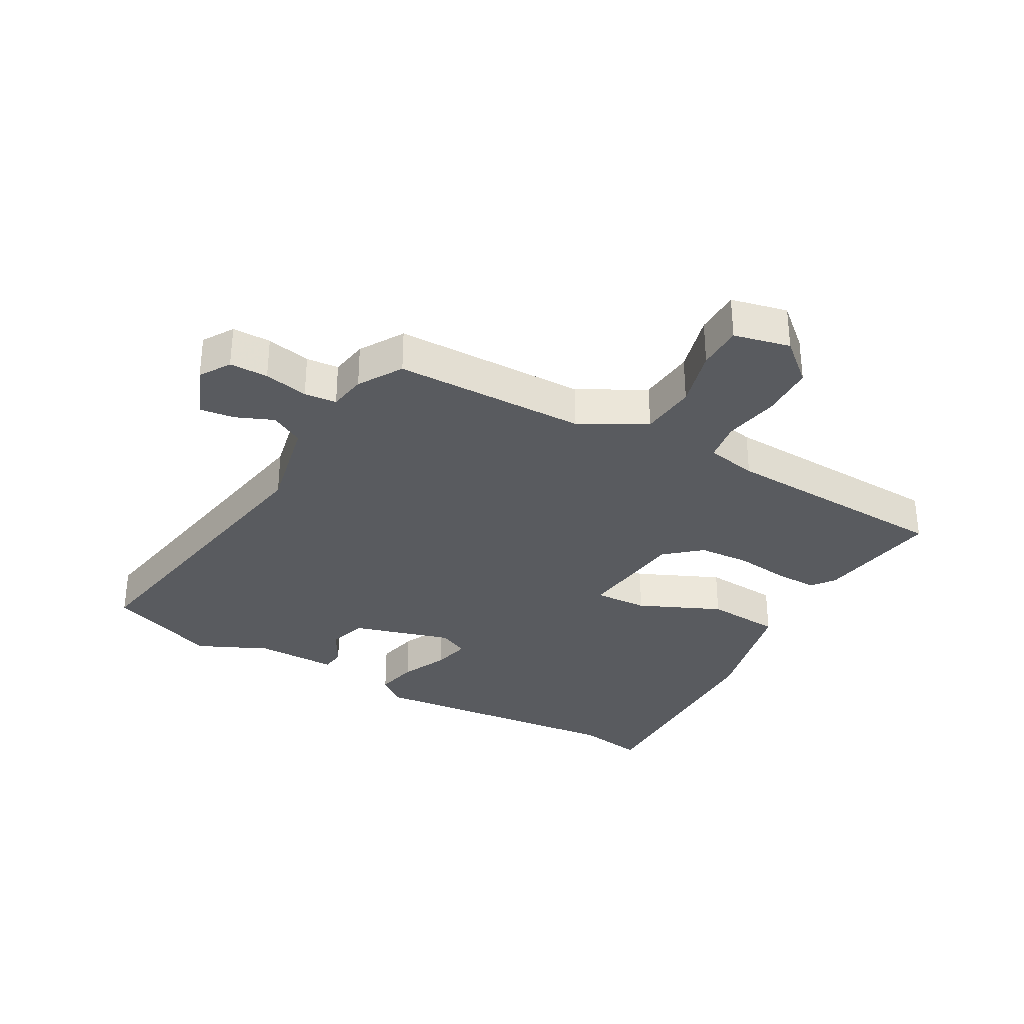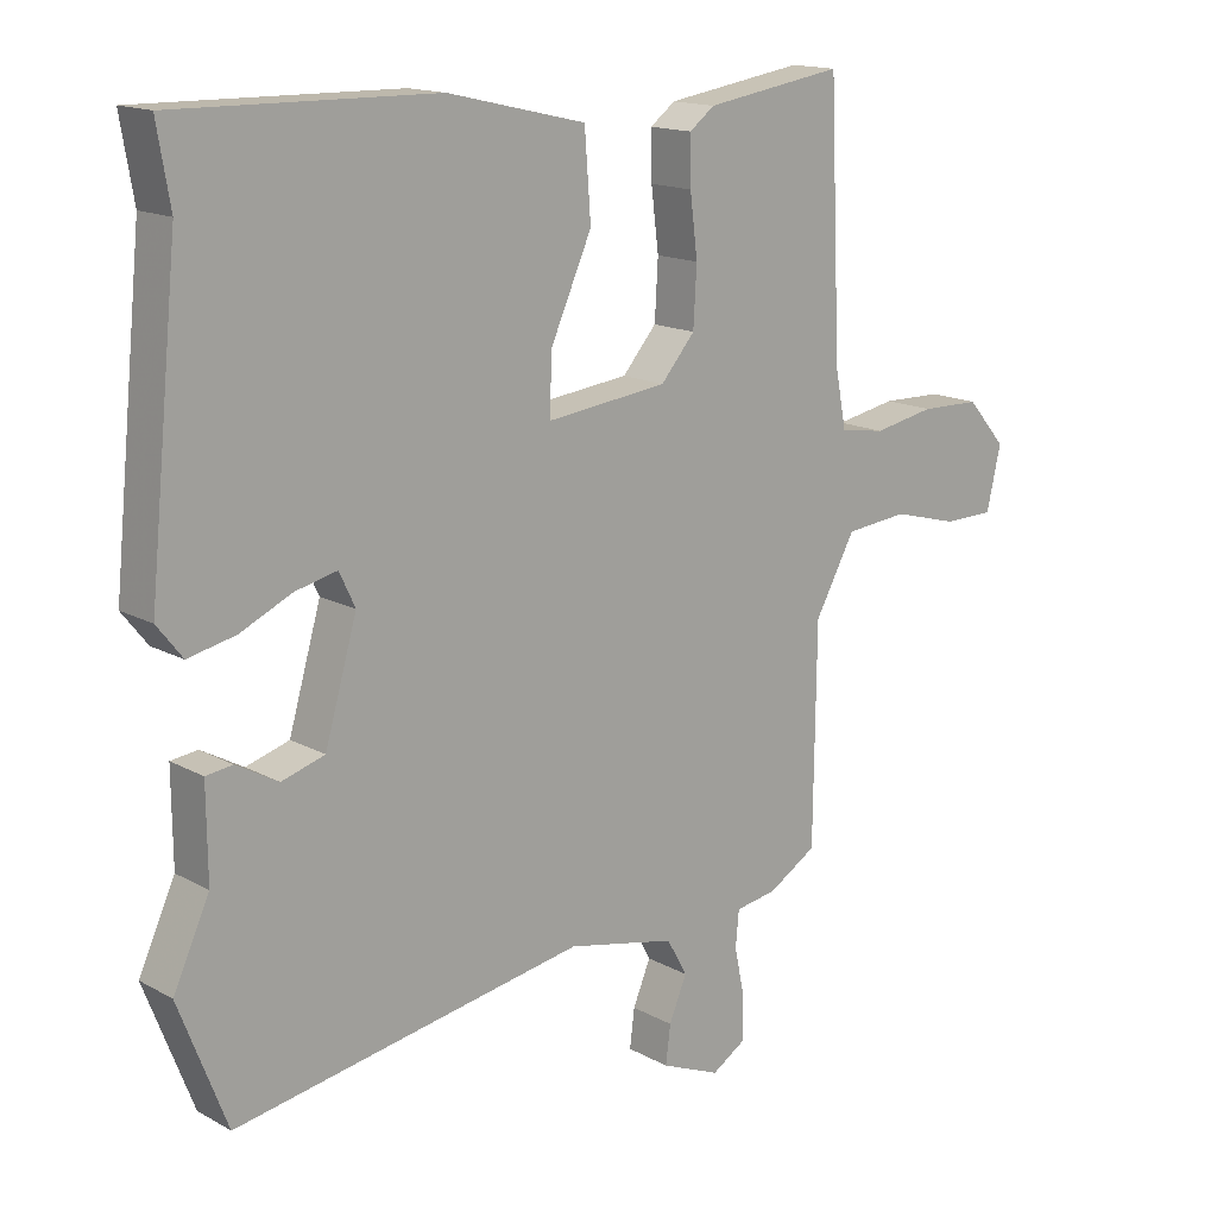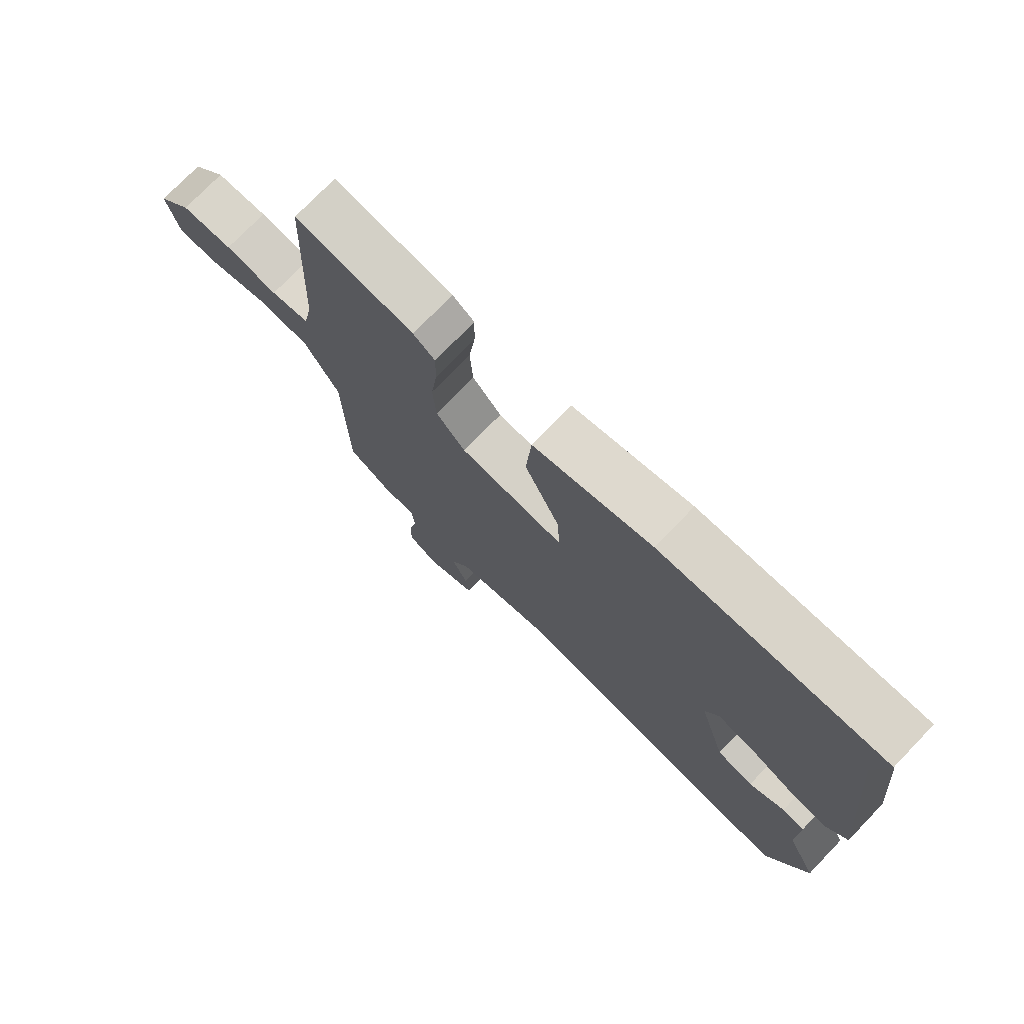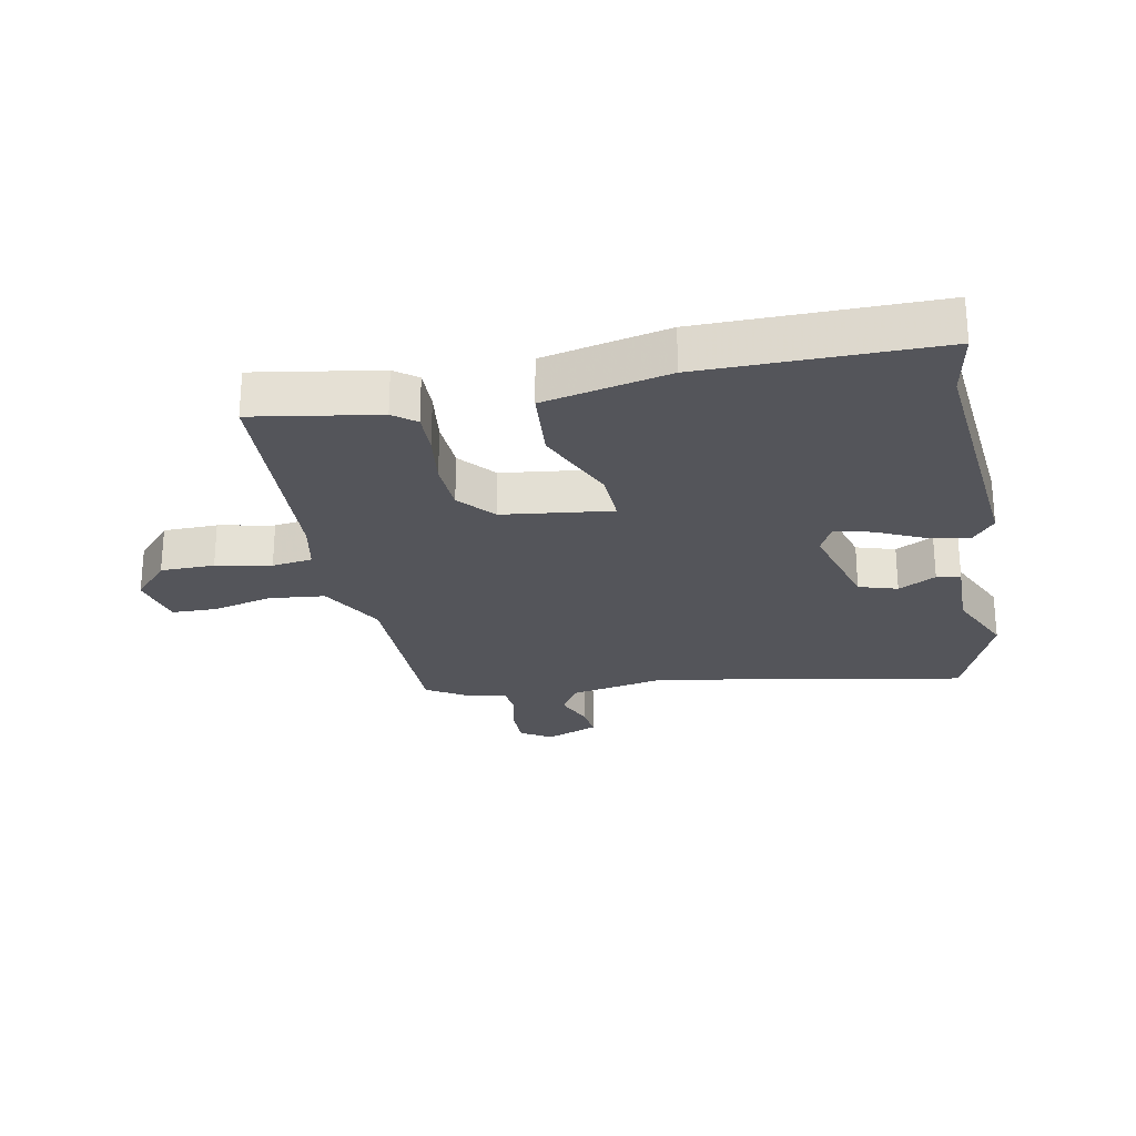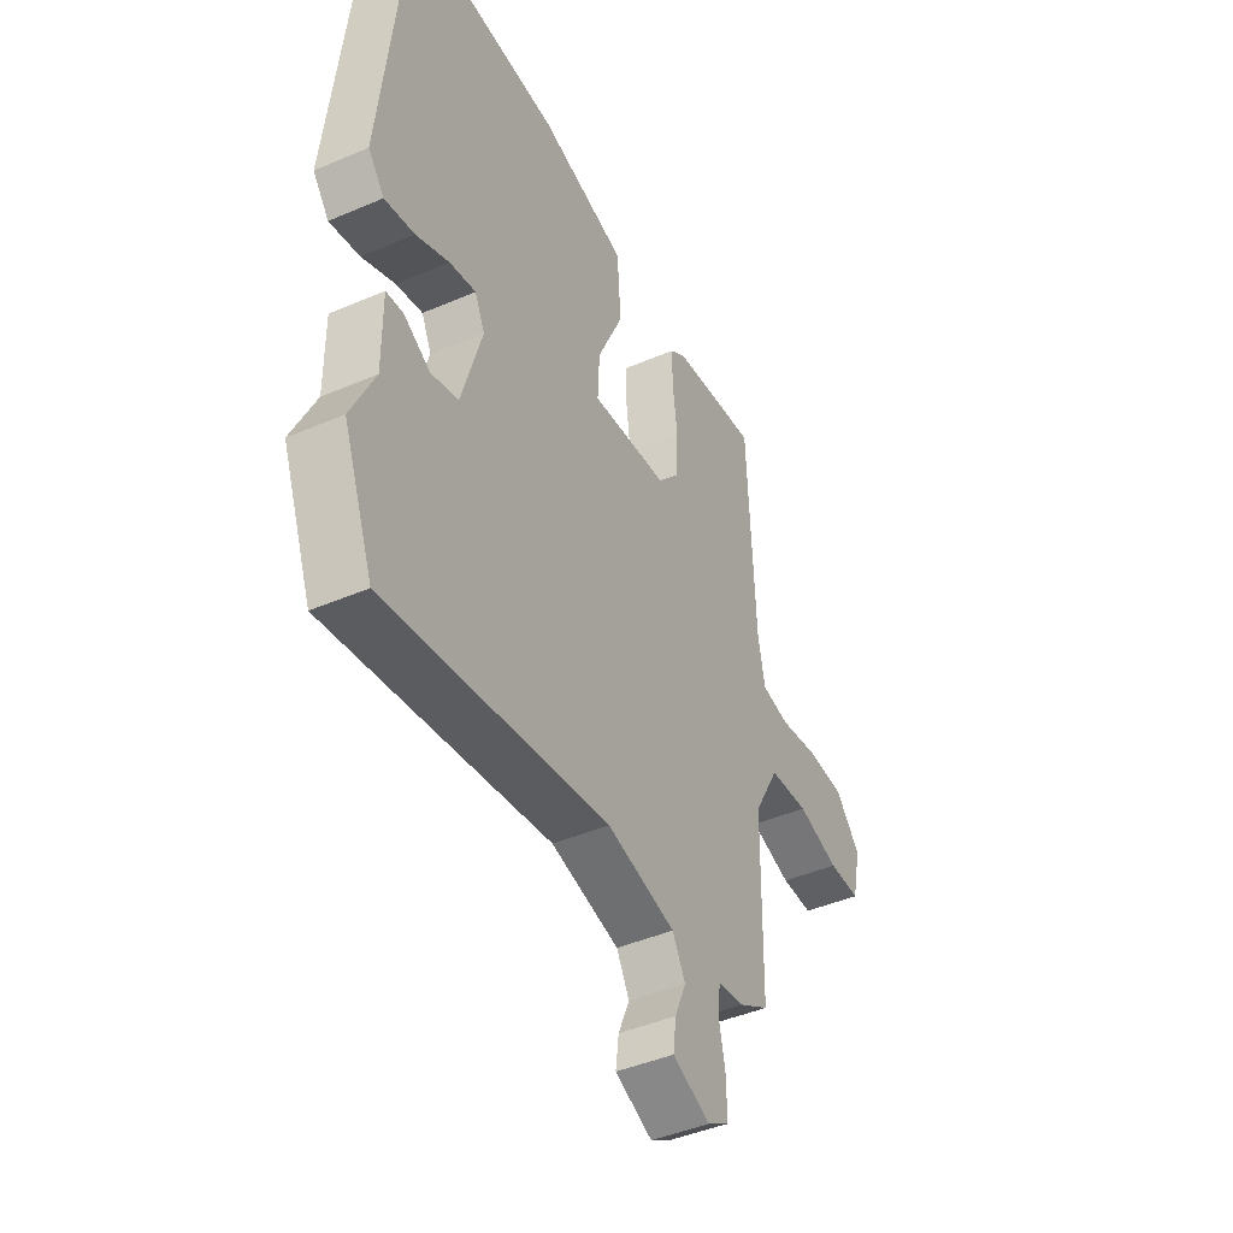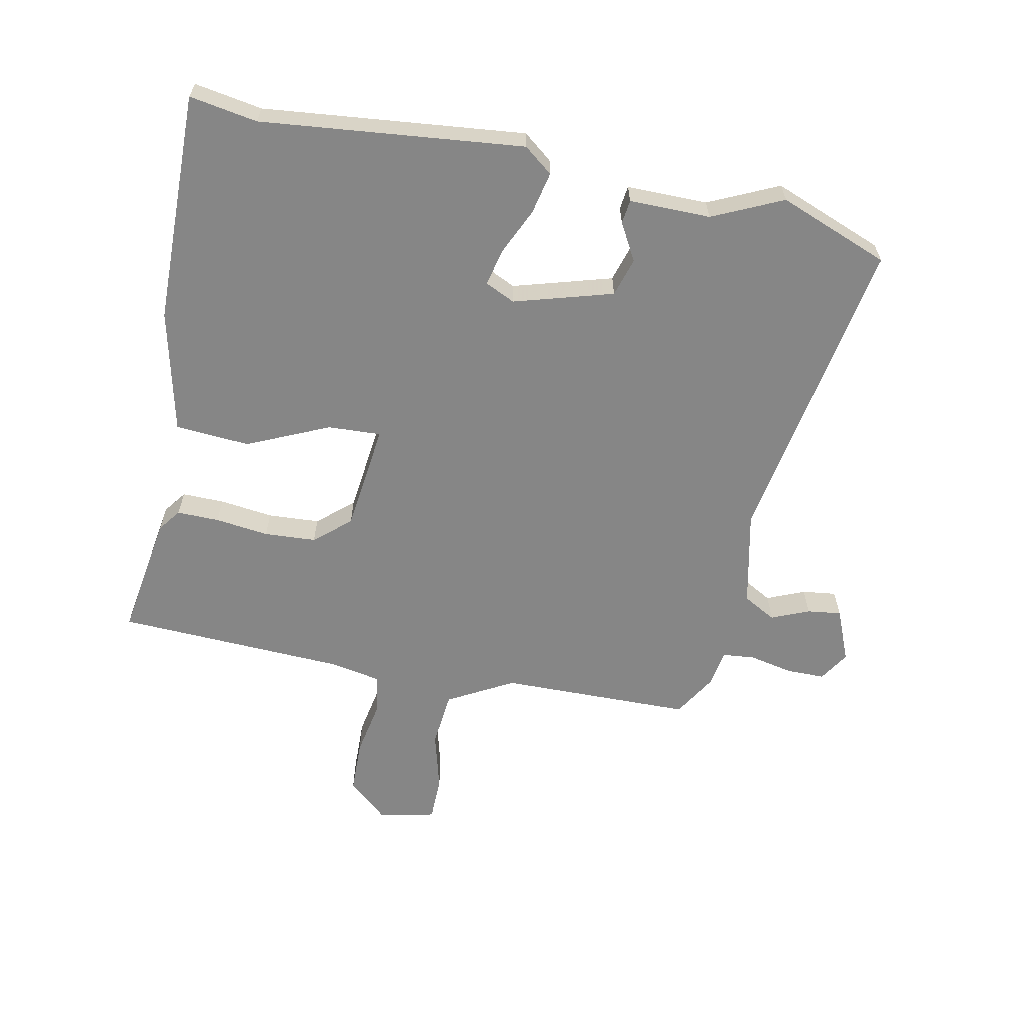
<metadata>
{"format":"obj","ext":"obj","renderer":"f3d","projection":"perspective","resolution":1024,"background":"white","views":[{"elev":-32.7,"azim":-119.3,"up":"+Y"},{"elev":15.4,"azim":138.9,"up":"+Z"},{"elev":75.4,"azim":44.0,"up":"+Z"},{"elev":-25.0,"azim":10.6,"up":"+Y"},{"elev":-44.3,"azim":116.6,"up":"+Z"},{"elev":-62.0,"azim":78.6,"up":"+Y"}]}
</metadata>
<code>
v -0.48 0.07 0.532
v -0.277 0.07 0.5
v -0.24 0.07 0.472
v -0.241 0.07 0.403
v -0.252 0.07 0.315
v -0.247 0.07 0.23
v -0.197 0.07 0.172
v -0.019 0.07 0.151
v -0.023 0.07 0.238
v -0.083 0.07 0.372
v -0.074 0.07 0.494
v 0.128 0.07 0.541
v 0.508 0.07 0.547
v 0.489 0.07 0.436
v 0.533 0.07 0.006
v 0.496 0.07 -0.041
v 0.427 0.07 -0.026
v 0.351 0.07 0.009
v 0.29 0.07 0.023
v 0.267 0.07 -0.026
v 0.314 0.07 -0.188
v 0.377 0.07 -0.207
v 0.438 0.07 -0.173
v 0.477 0.07 -0.178
v 0.476 0.07 -0.311
v 0.529 0.07 -0.426
v 0.459 0.07 -0.607
v -0.053 0.07 -0.518
v -0.212 0.07 -0.552
v -0.242 0.07 -0.606
v -0.216 0.07 -0.668
v -0.209 0.07 -0.724
v -0.296 0.07 -0.76
v -0.346 0.07 -0.729
v -0.346 0.07 -0.666
v -0.331 0.07 -0.594
v -0.336 0.07 -0.541
v -0.397 0.07 -0.531
v -0.468 0.07 -0.488
v -0.472 0.07 -0.173
v -0.531 0.07 -0.066
v -0.623 0.07 -0.057
v -0.72 0.07 -0.083
v -0.794 0.07 -0.082
v -0.815 0.07 0.01
v -0.757 0.07 0.076
v -0.669 0.07 0.078
v -0.579 0.07 0.061
v -0.513 0.07 0.071
v -0.497 0.07 0.154
v -0.48 0 0.532
v -0.277 0 0.5
v -0.24 0 0.472
v -0.241 0 0.403
v -0.252 0 0.315
v -0.247 0 0.23
v -0.197 0 0.172
v -0.019 0 0.151
v -0.023 0 0.238
v -0.083 0 0.372
v -0.074 0 0.494
v 0.128 0 0.541
v 0.508 0 0.547
v 0.489 0 0.436
v 0.533 0 0.006
v 0.496 0 -0.041
v 0.427 0 -0.026
v 0.351 0 0.009
v 0.29 0 0.023
v 0.267 0 -0.026
v 0.314 0 -0.188
v 0.377 0 -0.207
v 0.438 0 -0.173
v 0.477 0 -0.178
v 0.476 0 -0.311
v 0.529 0 -0.426
v 0.459 0 -0.607
v -0.053 0 -0.518
v -0.212 0 -0.552
v -0.242 0 -0.606
v -0.216 0 -0.668
v -0.209 0 -0.724
v -0.296 0 -0.76
v -0.346 0 -0.729
v -0.346 0 -0.666
v -0.331 0 -0.594
v -0.336 0 -0.541
v -0.397 0 -0.531
v -0.468 0 -0.488
v -0.472 0 -0.173
v -0.531 0 -0.066
v -0.623 0 -0.057
v -0.72 0 -0.083
v -0.794 0 -0.082
v -0.815 0 0.01
v -0.757 0 0.076
v -0.669 0 0.078
v -0.579 0 0.061
v -0.513 0 0.071
v -0.497 0 0.154
f 45 46 47 48
f 45 48 49
f 42 43 44 45
f 41 42 45 49
f 40 41 49 50
f 37 38 39 40
f 33 34 35 36
f 33 36 37
f 30 31 32 33
f 30 33 37
f 29 30 37 40
f 25 26 27 28
f 22 23 24 25
f 21 22 25 28
f 20 21 28 29
f 15 16 17 18
f 14 15 18 19
f 13 14 19
f 9 10 11 12
f 8 9 12 13
f 2 3 4 5
f 2 5 6
f 1 2 6
f 50 1 6
f 40 50 6 7
f 29 40 7 8
f 19 20 29
f 8 13 19 29
f 98 97 96 95
f 99 98 95
f 95 94 93 92
f 99 95 92 91
f 100 99 91 90
f 90 89 88 87
f 86 85 84 83
f 87 86 83
f 83 82 81 80
f 87 83 80
f 90 87 80 79
f 78 77 76 75
f 75 74 73 72
f 78 75 72 71
f 79 78 71 70
f 68 67 66 65
f 69 68 65 64
f 69 64 63
f 62 61 60 59
f 63 62 59 58
f 55 54 53 52
f 56 55 52
f 56 52 51
f 56 51 100
f 57 56 100 90
f 58 57 90 79
f 79 70 69
f 79 69 63 58
f 1 51 52 2
f 2 52 53 3
f 3 53 54 4
f 4 54 55 5
f 5 55 56 6
f 6 56 57 7
f 7 57 58 8
f 8 58 59 9
f 9 59 60 10
f 10 60 61 11
f 11 61 62 12
f 12 62 63 13
f 13 63 64 14
f 14 64 65 15
f 15 65 66 16
f 16 66 67 17
f 17 67 68 18
f 18 68 69 19
f 19 69 70 20
f 20 70 71 21
f 21 71 72 22
f 22 72 73 23
f 23 73 74 24
f 24 74 75 25
f 25 75 76 26
f 26 76 77 27
f 27 77 78 28
f 28 78 79 29
f 29 79 80 30
f 30 80 81 31
f 31 81 82 32
f 32 82 83 33
f 33 83 84 34
f 34 84 85 35
f 35 85 86 36
f 36 86 87 37
f 37 87 88 38
f 38 88 89 39
f 39 89 90 40
f 40 90 91 41
f 41 91 92 42
f 42 92 93 43
f 43 93 94 44
f 44 94 95 45
f 45 95 96 46
f 46 96 97 47
f 47 97 98 48
f 48 98 99 49
f 49 99 100 50
f 50 100 51 1

</code>
